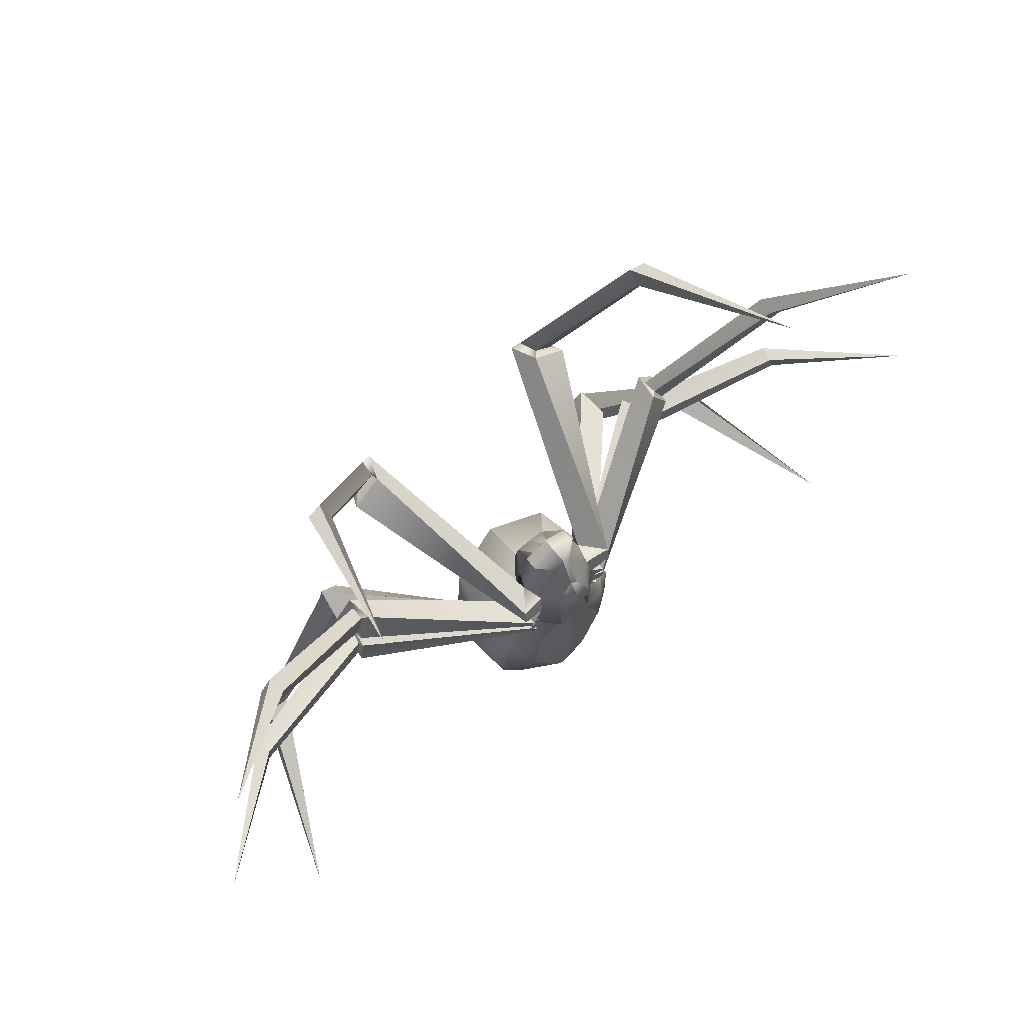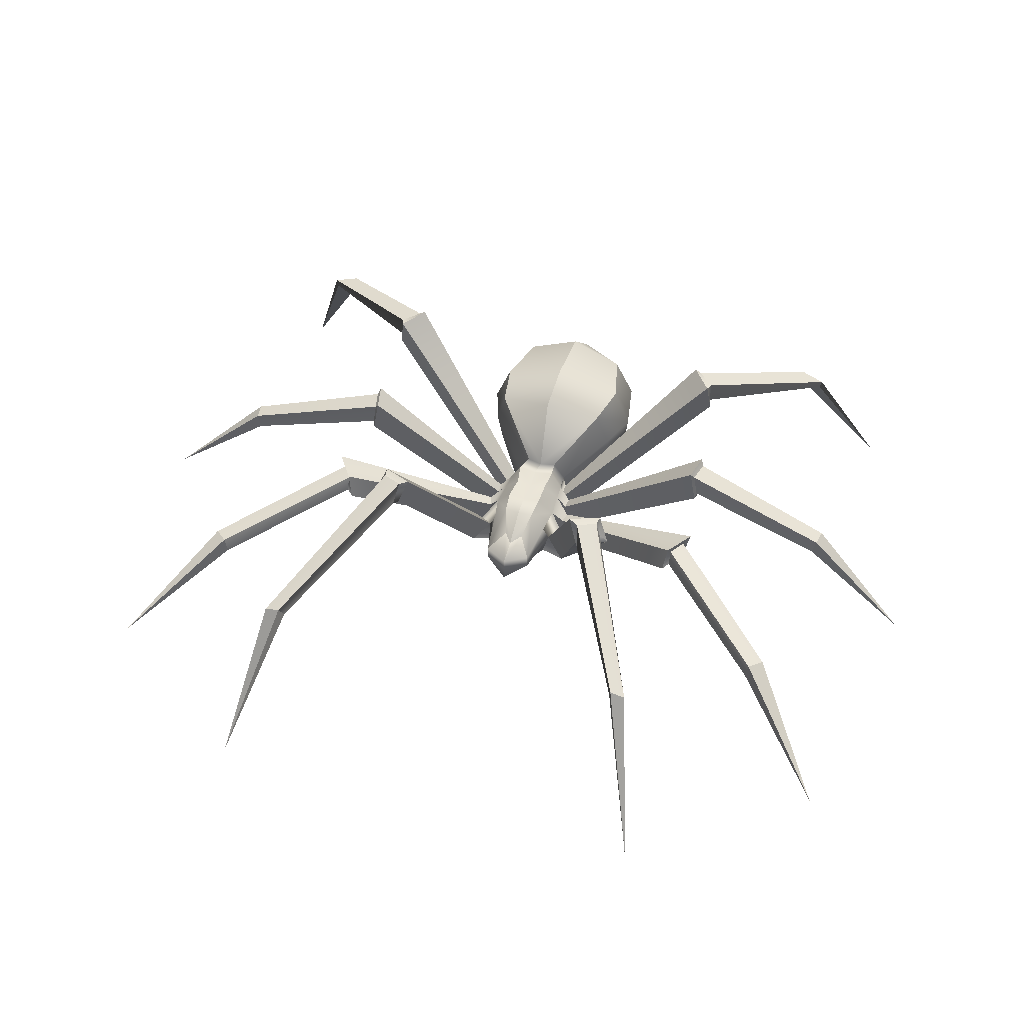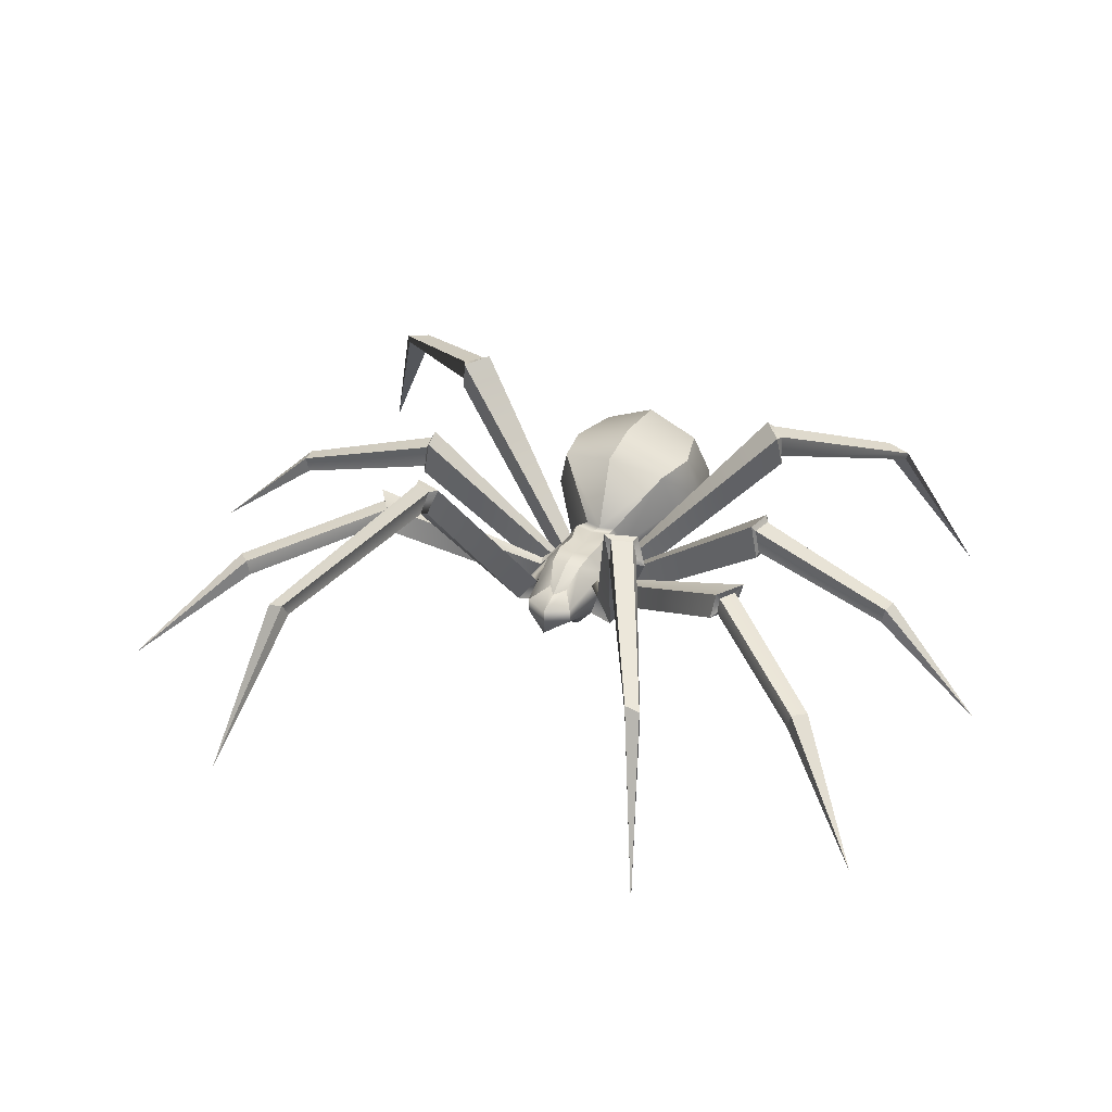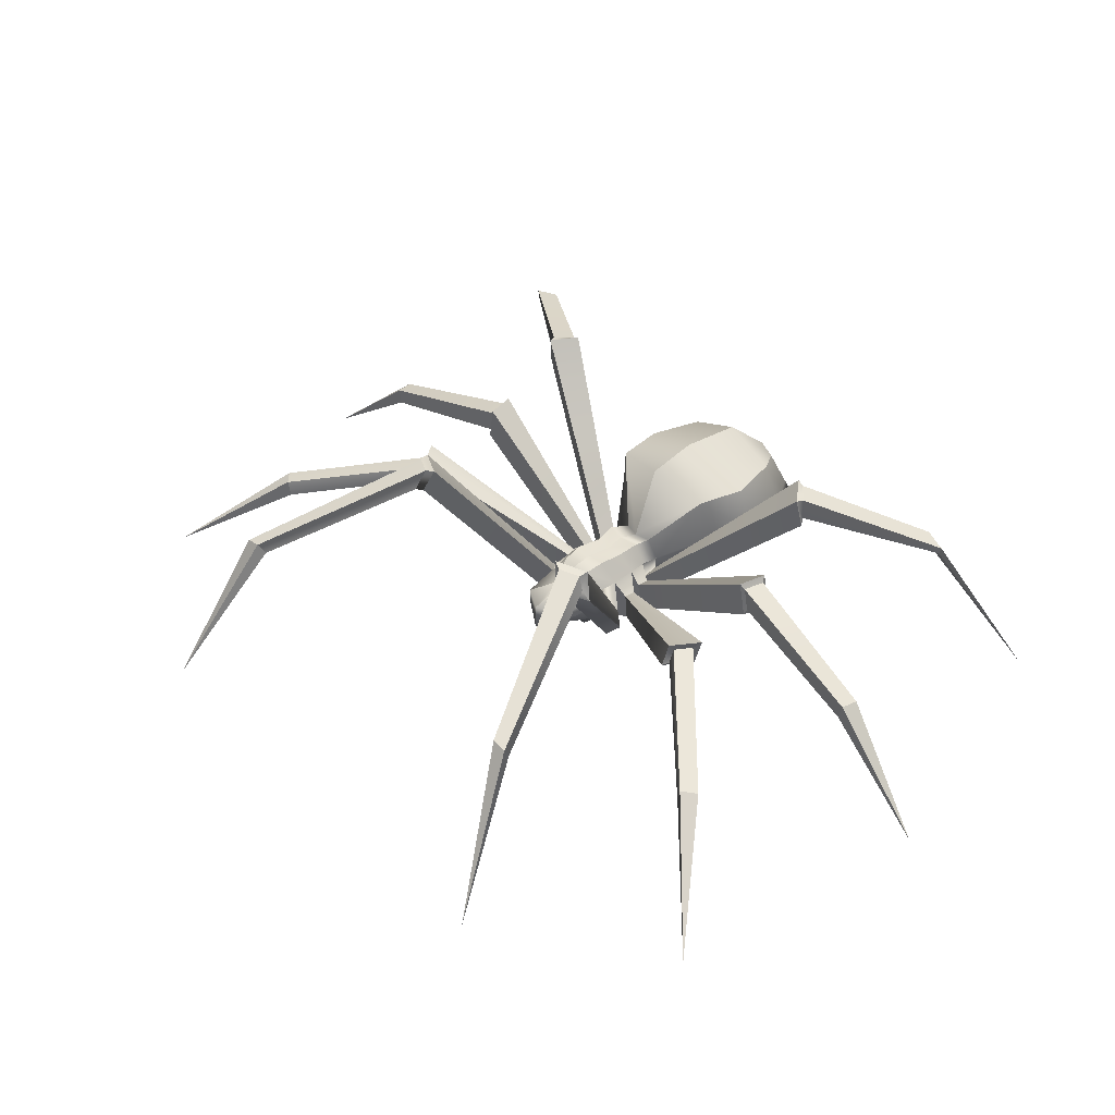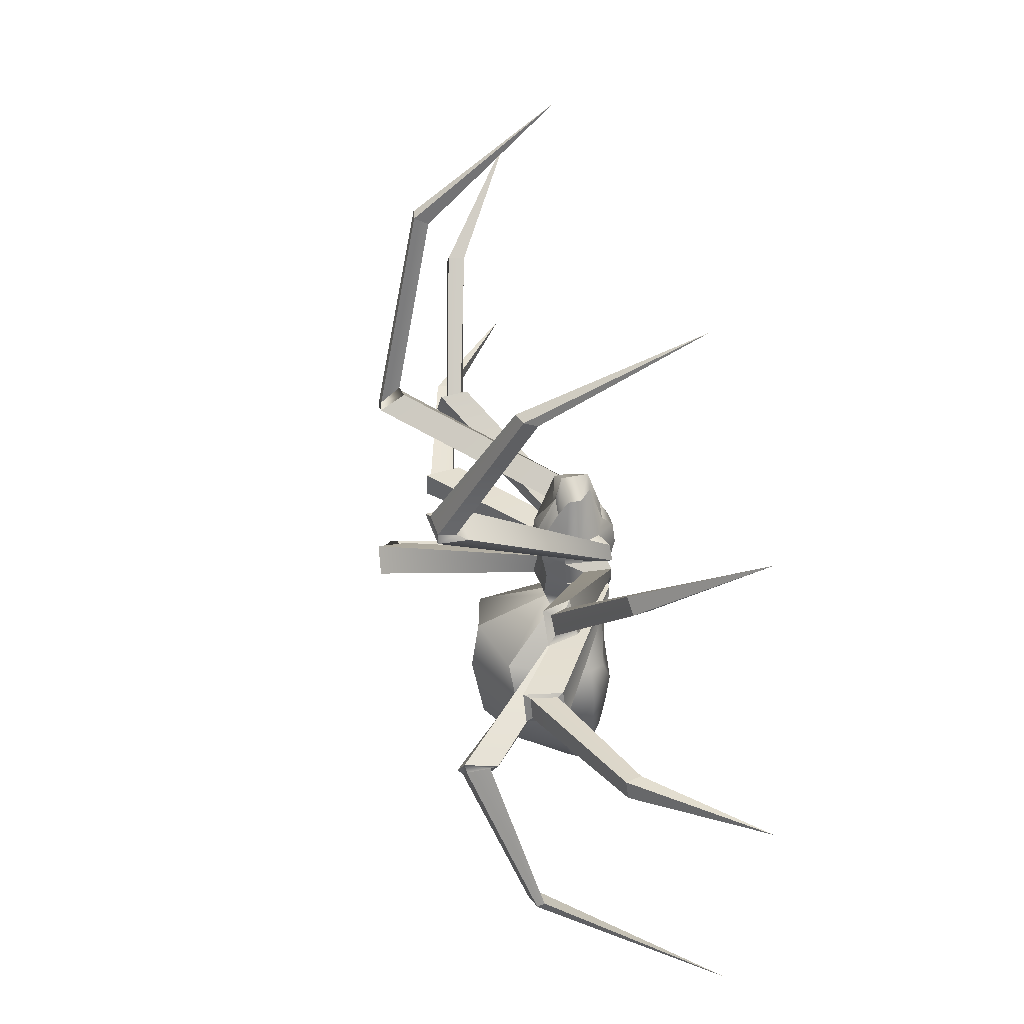
<metadata>
{"format":"obj","ext":"obj","renderer":"f3d","projection":"perspective","resolution":1024,"background":"white","views":[{"elev":71.4,"azim":-39.3,"up":"+Z"},{"elev":48.3,"azim":17.2,"up":"+Y"},{"elev":36.2,"azim":24.4,"up":"+Y"},{"elev":42.8,"azim":47.3,"up":"+Y"},{"elev":36.9,"azim":-106.2,"up":"+Z"}]}
</metadata>
<code>
o a222d3e1af2c4caf8811b2bd875a976c.obj
v 0.1135 0.05209 0.000918
v 0.06332 0.06007 -0.007382
v 0.06946 0.04872 -0.05373
v 0.1154 0.04567 -0.041
v 0.07004 0.1374 -0.06544
v 0.1044 0.08789 -0.04315
v 0.06206 0.1321 -0.01181
v 0.07479 0.1033 -0.01473
v 0.08691 0.1044 -0.1239
v 0.06582 0.133 -0.1224
v 0.07442 0.05202 -0.1158
v 0.1016 0.04567 -0.1221
v 0.07195 0.05024 -0.1506
v 0.1007 0.04475 -0.1469
v 0.06381 0.1312 -0.1597
v 0.08875 0.1026 -0.1496
v 0.06396 0.08881 -0.1597
v 0.08416 0.04659 -0.168
v 0.06095 0.06797 -0.2049
v 0.09059 0.05485 -0.1974
v 0.05785 0.1157 -0.2091
v 0.066 0.09688 -0.2002
v 0.09334 0.1035 -0.07711
v 0.09701 0.04108 -0.07895
v 0.1007 0.04291 -0.09639
v 0.09885 0.1063 -0.09823
v 0.2111 0.4167 0.245
v 0.2762 0.4057 0.2111
v 0.2588 0.4268 0.2156
v 0.2177 0.4246 0.2609
v 0.2533 0.4636 0.1964
v 0.2505 0.4626 0.2166
v 0.1909 0.4727 0.2285
v 0.2101 0.4672 0.2358
v 0.4045 0.3151 -0.1221
v 0.3963 0.328 -0.1157
v 0.411 0.2472 -0.1184
v 0.4137 0.2591 -0.1248
v 0.4238 0.2417 -0.1799
v 0.4229 0.2545 -0.1698
v 0.41 0.3252 -0.1772
v 0.4156 0.3133 -0.1671
v 0.3862 0.4514 -0.2892
v 0.3963 0.3816 -0.302
v 0.3926 0.3982 -0.3075
v 0.3926 0.4487 -0.3057
v 0.3568 0.3872 -0.3525
v 0.3586 0.3991 -0.3397
v 0.3458 0.4569 -0.3397
v 0.3577 0.4496 -0.3387
v 0.4011 0.2724 0.08596
v 0.3965 0.288 0.09606
v 0.3883 0.2302 0.1052
v 0.4011 0.2412 0.09697
v 0.4222 0.2219 0.0419
v 0.4186 0.2329 0.0575
v 0.4369 0.288 0.03822
v 0.4222 0.2697 0.04924
v 0.3786 0.3121 0.5556
v 0.4107 0.3057 0.5547
v 0.4796 0.002737 0.7488
v 0.4153 0.335 0.5703
v 0.3841 0.3415 0.5703
v 0.7185 0.216 -0.09363
v 0.7121 0.1829 -0.0918
v 0.9434 0.000234 -0.07895
v 0.7185 0.1802 -0.1276
v 0.7249 0.2123 -0.1304
v 0.6383 0.3679 -0.4798
v 0.6346 0.3514 -0.4789
v 0.7767 0.000686 -0.6581
v 0.5869 0.3523 -0.4908
v 0.5896 0.3734 -0.4954
v 0.6431 0.2017 0.3064
v 0.6376 0.1659 0.3055
v 0.8439 0.005276 0.4884
v 0.6642 0.1623 0.2807
v 0.6706 0.1981 0.2816
v -0.000703 0.03773 0.02837
v 0.01576 0.03773 -0.000623
v 0.01576 0.06721 0.08327
v -0.000703 0.06721 0.1123
v 0.04991 0.09669 0.08327
v -0.000703 0.09669 0.1123
v 0.04991 0.1262 0.08327
v -0.000703 0.1262 0.1123
v 0.01919 0.1389 0.03188
v -0.000703 0.1389 0.06087
v 0.03195 0.176 -0.01109
v -0.000703 0.176 -0.008103
v -0.000703 0.1556 -0.2
v 0.03272 0.1556 -0.2077
v 0.1196 0.2782 -0.2801
v -0.000703 0.3141 -0.254
v -0.000703 0.3304 -0.363
v 0.1391 0.2634 -0.3931
v 0.1108 0.2513 -0.5095
v -0.000703 0.3034 -0.5066
v -0.000703 0.1936 -0.6189
v 0.03609 0.1786 -0.6135
v 0.08181 0.1262 -0.6176
v -0.000703 0.1262 -0.6473
v 0.08181 0.09669 -0.6347
v -0.000703 0.09669 -0.6532
v 0.05421 0.06721 -0.6306
v -0.000703 0.06721 -0.6522
v 0.01203 0.03773 -0.6176
v -0.000703 0.03773 -0.6274
v -0.000703 0.02395 -0.505
v 0.04576 0.02737 -0.5129
v 0.09473 0.03453 -0.3931
v -0.000703 0.01725 -0.363
v -0.000703 0.01872 -0.293
v 0.06274 0.04788 -0.3184
v 0.02929 0.03773 -0.2077
v -0.000703 0.03773 -0.2
v -0.000703 0.01738 -0.008103
v 0.02852 0.01738 -0.01109
v 0.1112 0.06311 -0.5149
v 0.1382 0.0662 -0.3931
v 0.119 0.059 -0.3313
v 0.1449 0.08936 -0.5156
v 0.1676 0.09512 -0.3931
v 0.1401 0.09699 -0.3237
v 0.1533 0.1645 -0.5129
v 0.1747 0.1712 -0.3931
v 0.1451 0.181 -0.3035
v -0.000703 0.01238 -0.05215
v 0.03346 0.01238 -0.05696
v 0.03689 0.181 -0.05696
v -0.000703 0.181 -0.05215
v -0.000703 0.02557 -0.1108
v 0.03052 0.02557 -0.1168
v 0.03396 0.1678 -0.1168
v -0.000703 0.1678 -0.1108
v 0.0366 0.01845 -0.1588
v -0.000703 0.01845 -0.1506
v 0.04003 0.1749 -0.1588
v -0.000703 0.1749 -0.1506
v -0.1149 0.05209 0.000918
v -0.1168 0.04567 -0.041
v -0.07087 0.04872 -0.05373
v -0.06473 0.06007 -0.007382
v -0.1058 0.08789 -0.04315
v -0.07145 0.1374 -0.06544
v -0.0762 0.1033 -0.01473
v -0.06347 0.1321 -0.01181
v -0.08832 0.1044 -0.1239
v -0.103 0.04567 -0.1221
v -0.07583 0.05202 -0.1158
v -0.06722 0.133 -0.1224
v -0.1021 0.04475 -0.1469
v -0.07336 0.05024 -0.1506
v -0.09016 0.1026 -0.1496
v -0.06521 0.1312 -0.1597
v -0.06537 0.08881 -0.1597
v -0.08557 0.04659 -0.168
v -0.09199 0.05485 -0.1974
v -0.06236 0.06797 -0.2049
v -0.06741 0.09688 -0.2002
v -0.05926 0.1157 -0.2091
v -0.09475 0.1035 -0.07711
v -0.09842 0.04108 -0.07895
v -0.1021 0.04291 -0.09639
v -0.1003 0.1063 -0.09823
v -0.2125 0.4167 0.245
v -0.2191 0.4246 0.2609
v -0.2602 0.4268 0.2156
v -0.2776 0.4057 0.2111
v -0.2519 0.4626 0.2166
v -0.2547 0.4636 0.1964
v -0.2115 0.4672 0.2358
v -0.1923 0.4727 0.2285
v -0.4059 0.3151 -0.1221
v -0.4151 0.2591 -0.1248
v -0.4124 0.2472 -0.1184
v -0.3977 0.328 -0.1157
v -0.4243 0.2545 -0.1698
v -0.4252 0.2417 -0.1799
v -0.417 0.3133 -0.1671
v -0.4115 0.3252 -0.1772
v -0.3876 0.4514 -0.2892
v -0.394 0.4487 -0.3057
v -0.394 0.3982 -0.3075
v -0.3977 0.3816 -0.302
v -0.36 0.3991 -0.3397
v -0.3582 0.3872 -0.3525
v -0.3591 0.4496 -0.3387
v -0.3472 0.4569 -0.3397
v -0.4025 0.2724 0.08596
v -0.4025 0.2412 0.09697
v -0.3897 0.2302 0.1052
v -0.3979 0.288 0.09606
v -0.42 0.2329 0.0575
v -0.4236 0.2219 0.0419
v -0.4236 0.2697 0.04924
v -0.4383 0.288 0.03822
v -0.38 0.3121 0.5556
v -0.481 0.002737 0.7488
v -0.4121 0.3057 0.5547
v -0.4167 0.335 0.5703
v -0.3855 0.3415 0.5703
v -0.7199 0.216 -0.09363
v -0.9448 0.000234 -0.07895
v -0.7135 0.1829 -0.0918
v -0.7199 0.1802 -0.1276
v -0.7263 0.2123 -0.1304
v -0.6397 0.3679 -0.4798
v -0.7781 0.000686 -0.6581
v -0.636 0.3514 -0.4789
v -0.5883 0.3523 -0.4908
v -0.591 0.3734 -0.4954
v -0.6445 0.2017 0.3064
v -0.8453 0.005276 0.4884
v -0.639 0.1659 0.3055
v -0.6656 0.1623 0.2807
v -0.672 0.1981 0.2816
v -0.01716 0.06721 0.08327
v -0.01716 0.03773 -0.000623
v -0.05132 0.09669 0.08327
v -0.05132 0.1262 0.08327
v -0.02059 0.1389 0.03188
v -0.03336 0.176 -0.01109
v -0.121 0.2782 -0.2801
v -0.03413 0.1556 -0.2077
v -0.1122 0.2513 -0.5095
v -0.1405 0.2634 -0.3931
v -0.08321 0.1262 -0.6176
v -0.0375 0.1786 -0.6135
v -0.08321 0.09669 -0.6347
v -0.05561 0.06721 -0.6306
v -0.01343 0.03773 -0.6176
v -0.09614 0.03453 -0.3931
v -0.04716 0.02737 -0.5129
v -0.0307 0.03773 -0.2077
v -0.06415 0.04788 -0.3184
v -0.02993 0.01738 -0.01109
v -0.1396 0.0662 -0.3931
v -0.1126 0.06311 -0.5149
v -0.1204 0.059 -0.3313
v -0.169 0.09512 -0.3931
v -0.1463 0.08936 -0.5156
v -0.1415 0.09699 -0.3237
v -0.1761 0.1712 -0.3931
v -0.1547 0.1645 -0.5129
v -0.1465 0.181 -0.3035
v -0.03487 0.01238 -0.05696
v -0.0383 0.181 -0.05696
v -0.03193 0.02557 -0.1168
v -0.03536 0.1678 -0.1168
v -0.03801 0.01845 -0.1588
v -0.04144 0.1749 -0.1588
f 1 2 3 4
f 3 5 6 4
f 6 5 7 8
f 8 7 2 1
f 9 10 11 12
f 12 11 13 14
f 13 15 16 14
f 15 10 9 16
f 17 15 13 18
f 18 13 19 20
f 19 21 22 20
f 21 15 17 22
f 23 5 3 24
f 24 3 11 25
f 11 10 26 25
f 10 5 23 26
f 27 28 29 30
f 29 28 31 32
f 31 33 34 32
f 34 33 27 30
f 35 36 37 38
f 37 39 40 38
f 40 39 41 42
f 41 36 35 42
f 43 44 45 46
f 44 47 48 45
f 48 47 49 50
f 50 49 43 46
f 51 52 53 54
f 53 55 56 54
f 55 57 58 56
f 58 57 52 51
f 59 60 61
f 60 62 61
f 62 63 61
f 63 59 61
f 64 65 66
f 65 67 66
f 67 68 66
f 68 64 66
f 69 70 71
f 70 72 71
f 72 73 71
f 73 69 71
f 74 75 76
f 75 77 76
f 77 78 76
f 78 74 76
f 29 32 62 60
f 30 29 60 59
f 63 34 30 59
f 62 32 34 63
f 78 58 51 74
f 56 58 78 77
f 54 56 77 75
f 74 51 54 75
f 42 35 64 68
f 40 42 68 67
f 65 38 40 67
f 64 35 38 65
f 50 46 69 73
f 48 50 73 72
f 70 45 48 72
f 69 46 45 70
f 31 6 8 33
f 8 1 27 33
f 1 4 28 27
f 28 4 6 31
f 9 12 37 36
f 37 12 14 39
f 39 14 16 41
f 16 9 36 41
f 22 17 43 49
f 17 18 44 43
f 44 18 20 47
f 47 20 22 49
f 57 26 23 52
f 23 24 53 52
f 24 25 55 53
f 55 25 26 57
f 140 141 142 143
f 142 141 144 145
f 144 146 147 145
f 146 140 143 147
f 148 149 150 151
f 149 152 153 150
f 153 152 154 155
f 155 154 148 151
f 156 157 153 155
f 157 158 159 153
f 159 158 160 161
f 161 160 156 155
f 162 163 142 145
f 163 164 150 142
f 150 164 165 151
f 151 165 162 145
f 166 167 168 169
f 168 170 171 169
f 171 170 172 173
f 172 167 166 173
f 174 175 176 177
f 176 175 178 179
f 178 180 181 179
f 181 180 174 177
f 182 183 184 185
f 185 184 186 187
f 186 188 189 187
f 188 183 182 189
f 190 191 192 193
f 192 191 194 195
f 195 194 196 197
f 196 190 193 197
f 198 199 200
f 200 199 201
f 201 199 202
f 202 199 198
f 203 204 205
f 205 204 206
f 206 204 207
f 207 204 203
f 208 209 210
f 210 209 211
f 211 209 212
f 212 209 208
f 213 214 215
f 215 214 216
f 216 214 217
f 217 214 213
f 168 200 201 170
f 167 198 200 168
f 202 198 167 172
f 201 202 172 170
f 217 213 190 196
f 194 216 217 196
f 191 215 216 194
f 213 215 191 190
f 180 207 203 174
f 178 206 207 180
f 205 206 178 175
f 203 205 175 174
f 188 212 208 183
f 186 211 212 188
f 210 211 186 184
f 208 210 184 183
f 171 173 146 144
f 146 173 166 140
f 140 166 169 141
f 169 171 144 141
f 148 177 176 149
f 176 179 152 149
f 179 181 154 152
f 154 181 177 148
f 160 189 182 156
f 156 182 185 157
f 185 187 158 157
f 187 189 160 158
f 197 193 162 165
f 162 193 192 163
f 163 192 195 164
f 195 197 165 164
f 79 80 81 82
f 82 81 83 84
f 84 83 85 86
f 86 85 87 88
f 88 87 89 90
f 91 92 93 94
f 95 96 97 98
f 99 100 101 102
f 102 101 103 104
f 104 103 105 106
f 106 105 107 108
f 109 110 111 112
f 113 114 115 116
f 117 118 80 79
f 111 110 119 120
f 115 114 121 19
f 80 118 2 81
f 120 119 122 123
f 19 121 124 22
f 81 2 8 83
f 123 122 125 126
f 22 124 127 21
f 83 8 7 85
f 126 125 97 96
f 21 127 93 92
f 85 7 89 87
f 108 107 110 109
f 119 110 107 105
f 122 119 105 103
f 125 122 103 101
f 97 125 101 100
f 98 97 100 99
f 112 111 114 113
f 121 114 111 120
f 124 121 120 123
f 127 124 123 126
f 93 127 126 96
f 94 93 96 95
f 128 129 118 117
f 2 118 129 3
f 89 7 5 130
f 90 89 130 131
f 132 133 129 128
f 3 129 133 11
f 130 5 10 134
f 131 130 134 135
f 116 115 136 137
f 13 136 115 19
f 138 15 21 92
f 139 138 92 91
f 137 136 133 132
f 11 133 136 13
f 134 10 15 138
f 135 134 138 139
f 79 82 218 219
f 82 84 220 218
f 84 86 221 220
f 86 88 222 221
f 88 90 223 222
f 91 94 224 225
f 95 98 226 227
f 99 102 228 229
f 102 104 230 228
f 104 106 231 230
f 106 108 232 231
f 109 112 233 234
f 113 116 235 236
f 117 79 219 237
f 233 238 239 234
f 235 159 240 236
f 219 218 143 237
f 238 241 242 239
f 159 160 243 240
f 218 220 146 143
f 241 244 245 242
f 160 161 246 243
f 220 221 147 146
f 244 227 226 245
f 161 225 224 246
f 221 222 223 147
f 108 109 234 232
f 239 231 232 234
f 242 230 231 239
f 245 228 230 242
f 226 229 228 245
f 98 99 229 226
f 112 113 236 233
f 240 238 233 236
f 243 241 238 240
f 246 244 241 243
f 224 227 244 246
f 94 95 227 224
f 128 117 237 247
f 143 142 247 237
f 223 248 145 147
f 90 131 248 223
f 132 128 247 249
f 142 150 249 247
f 248 250 151 145
f 131 135 250 248
f 116 137 251 235
f 153 159 235 251
f 252 225 161 155
f 139 91 225 252
f 137 132 249 251
f 150 153 251 249
f 250 252 155 151
f 135 139 252 250

</code>
